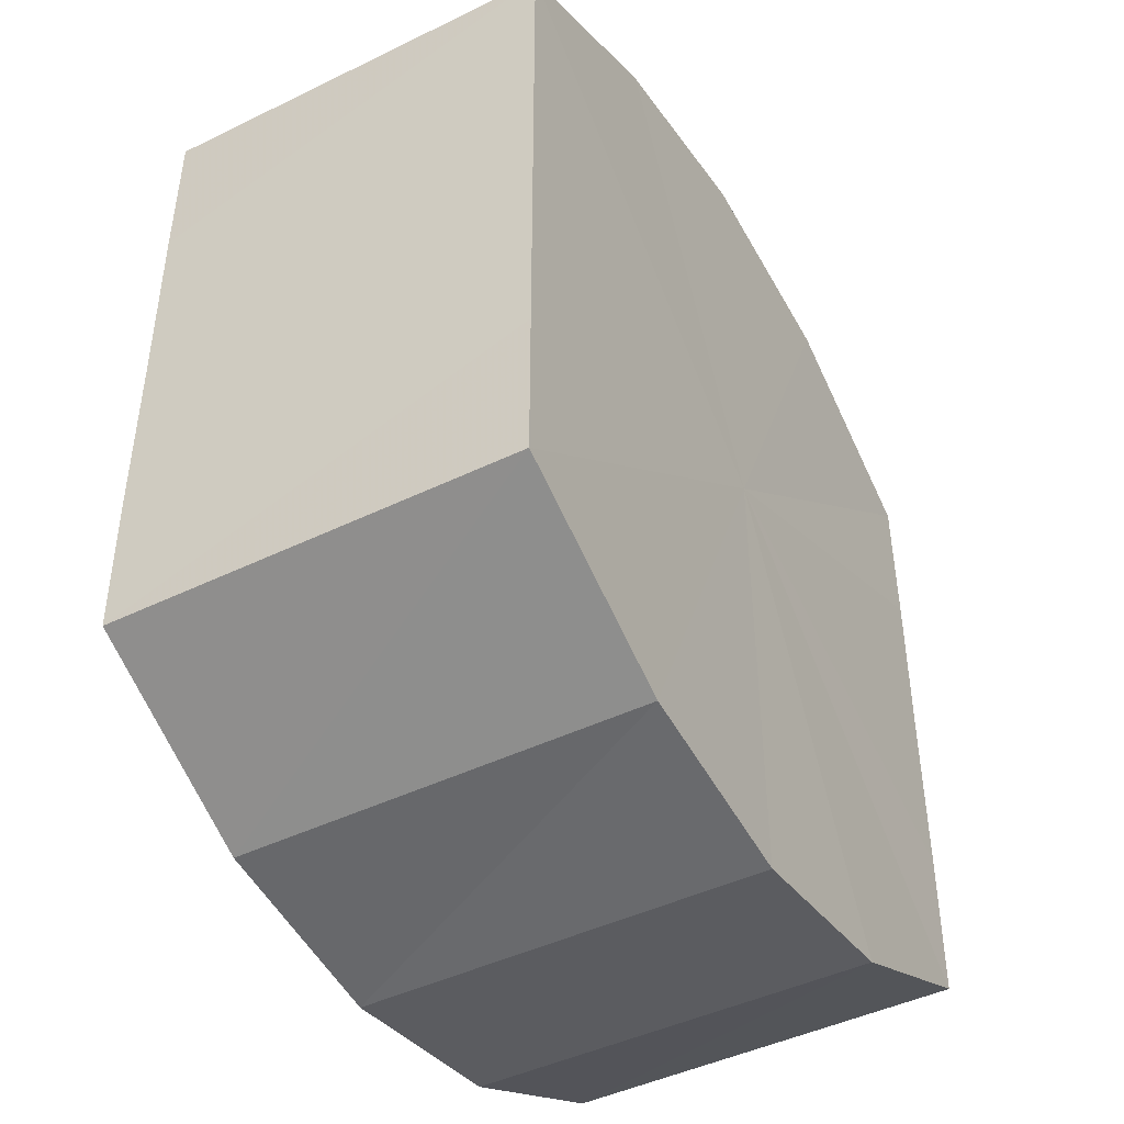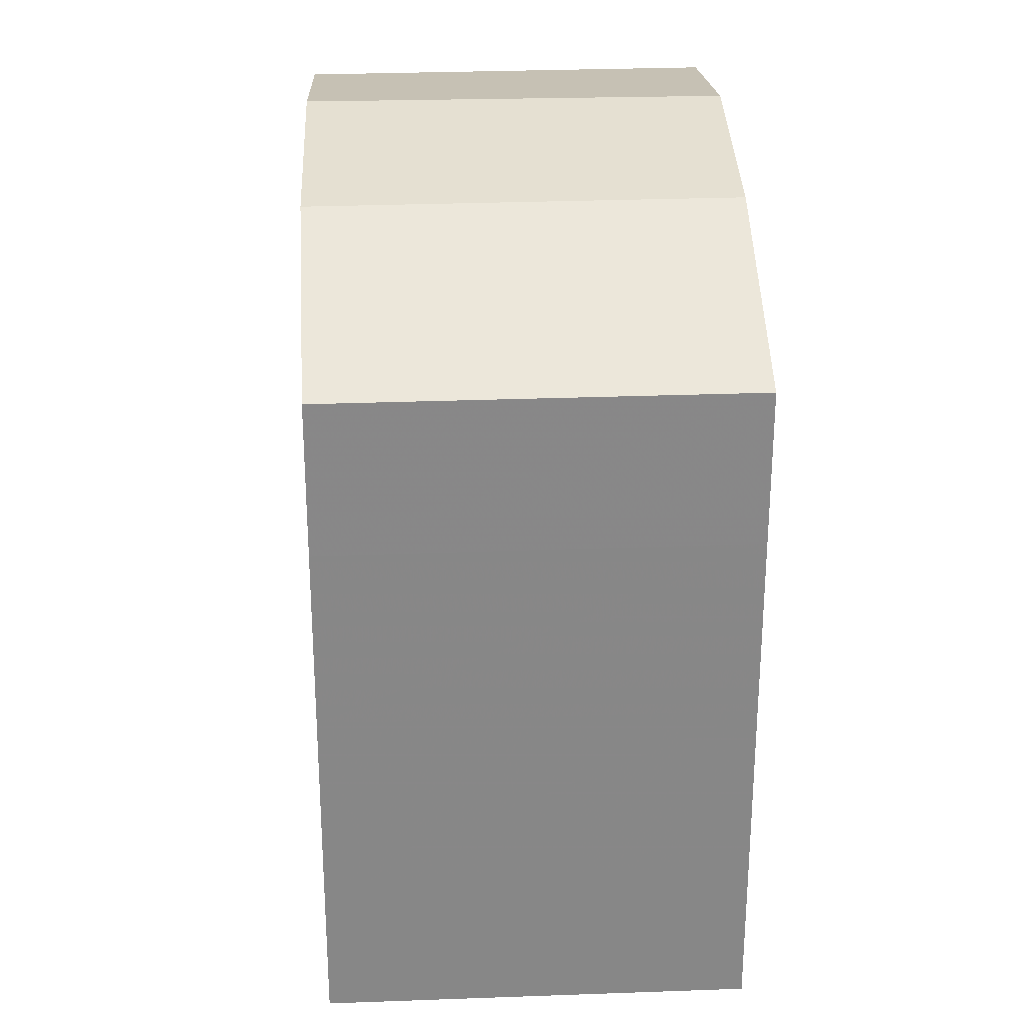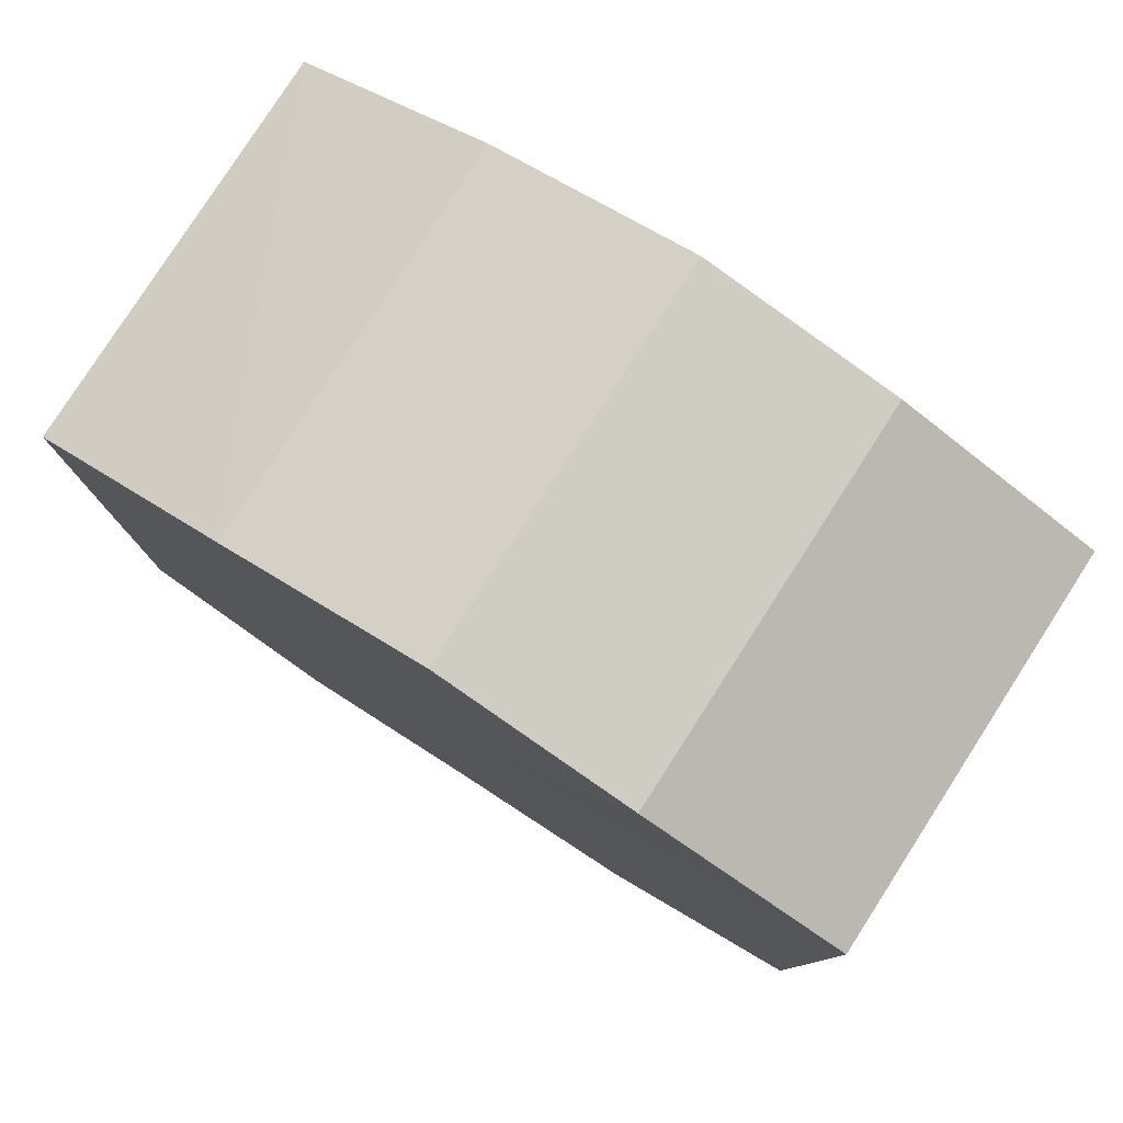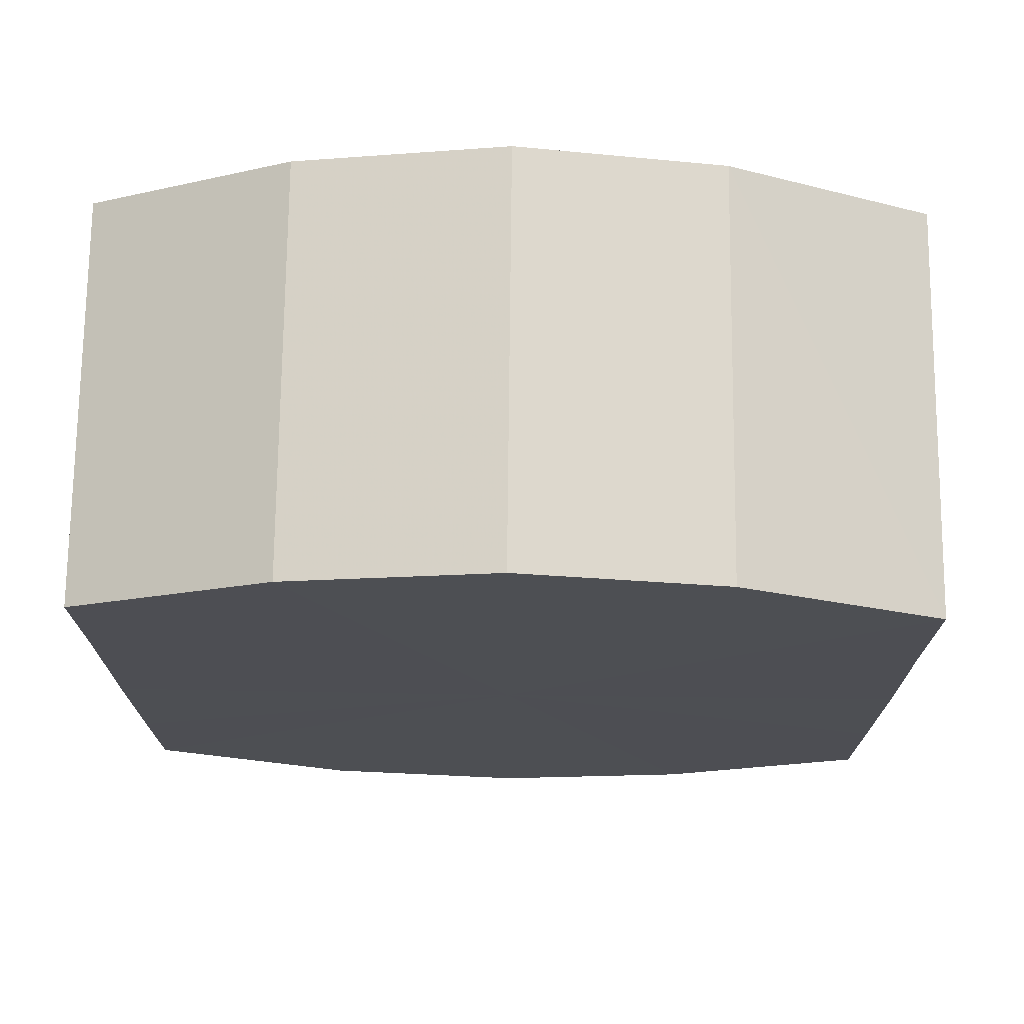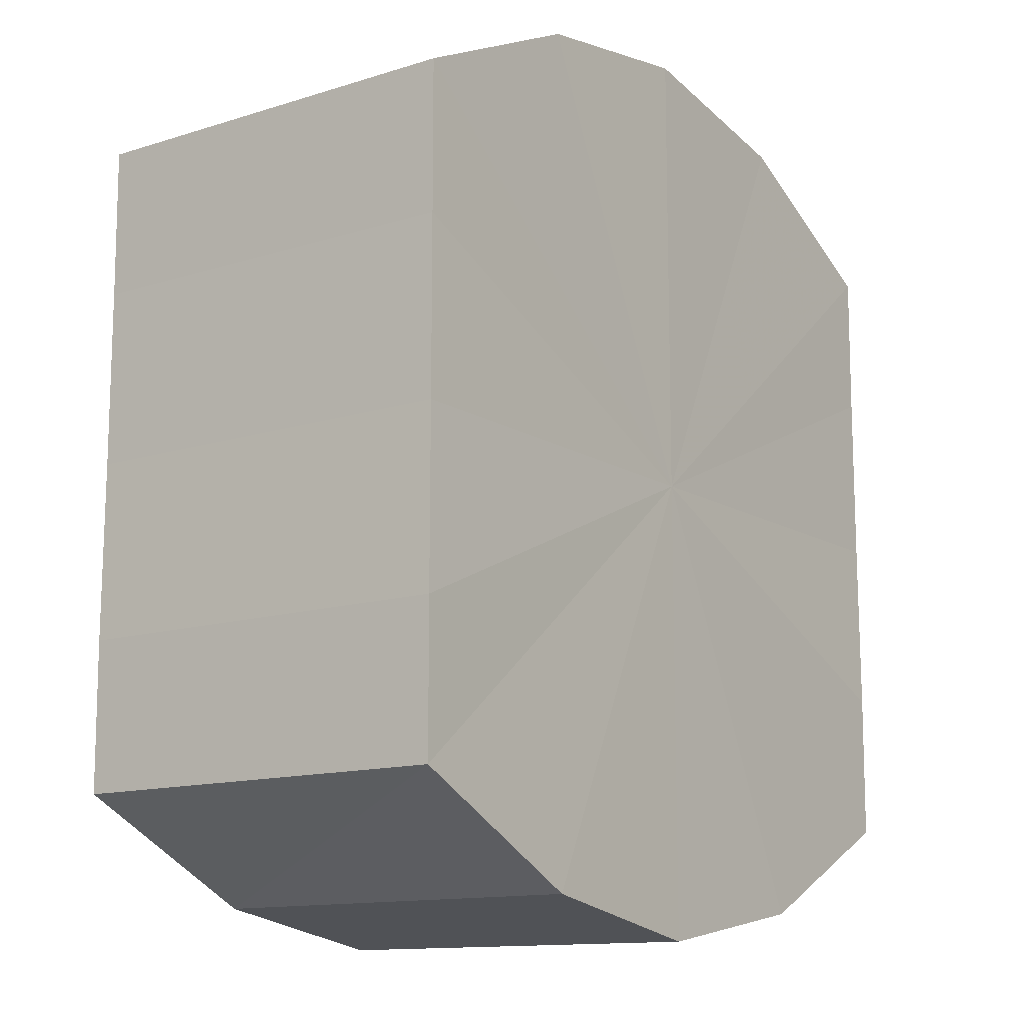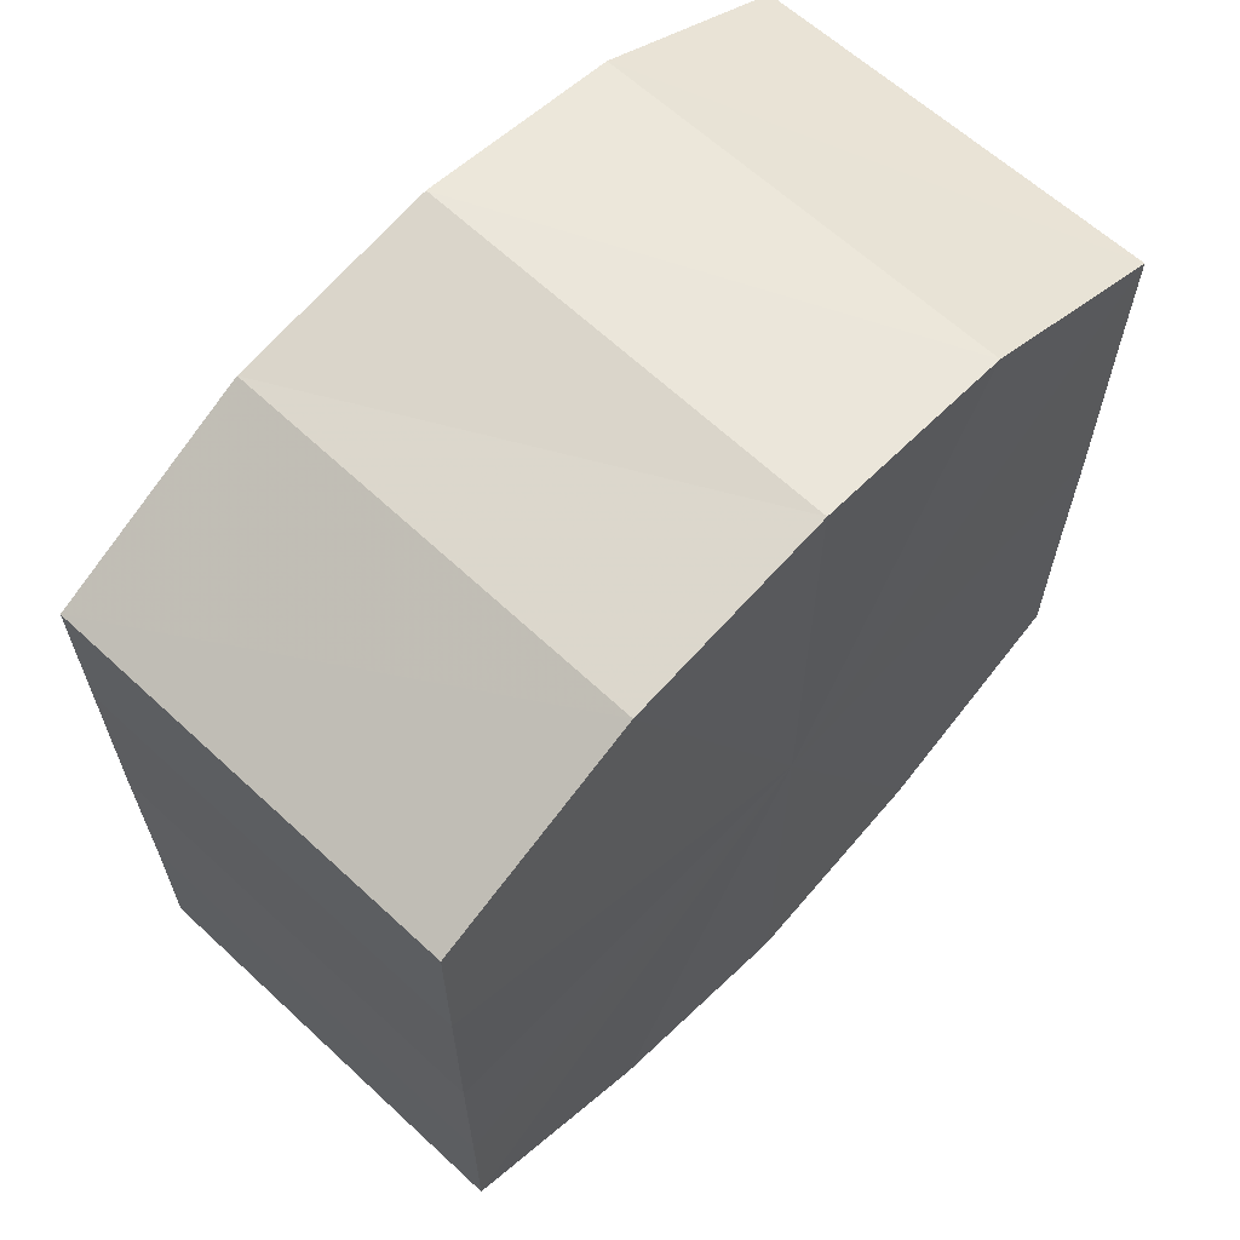
<metadata>
{"format":"obj","ext":"obj","renderer":"f3d","projection":"perspective","resolution":1024,"background":"white","views":[{"elev":-44.8,"azim":-60.7,"up":"+Z"},{"elev":27.8,"azim":-92.8,"up":"+Z"},{"elev":79.7,"azim":32.8,"up":"+Z"},{"elev":72.5,"azim":-179.2,"up":"+Z"},{"elev":-13.0,"azim":-54.1,"up":"+Z"},{"elev":64.1,"azim":-46.9,"up":"+Z"}]}
</metadata>
<code>
o 6538
v 2244 1887 7.22
v 2244 1887 7.229
v 2244 1887 7.22
v 2244 1887 7.236
v 2244 1887 7.229
v 2244 1887 7.211
v 2244 1887 7.211
v 2244 1887 7.241
v 2244 1887 7.236
v 2244 1887 7.204
v 2244 1887 7.204
v 2244 1887 7.243
v 2244 1887 7.241
v 2244 1887 7.199
v 2244 1887 7.199
v 2244 1887 7.241
v 2244 1887 7.243
v 2244 1887 7.197
v 2244 1887 7.197
v 2244 1887 7.236
v 2244 1887 7.241
v 2244 1887 7.199
v 2244 1887 7.199
v 2244 1887 7.229
v 2244 1887 7.236
v 2244 1887 7.204
v 2244 1887 7.204
v 2244 1887 7.22
v 2244 1887 7.229
v 2244 1887 7.211
v 2244 1887 7.211
v 2244 1887 7.22
v 2244 1887 7.22
v 2244 1887 7.229
v 2244 1887 7.229
v 2244 1887 7.236
v 2244 1887 7.236
v 2244 1887 7.211
v 2244 1887 7.22
v 2244 1887 7.204
v 2244 1887 7.211
v 2244 1887 7.241
v 2244 1887 7.241
v 2244 1887 7.199
v 2244 1887 7.204
v 2244 1887 7.197
v 2244 1887 7.199
v 2244 1887 7.243
v 2244 1887 7.243
v 2244 1887 7.199
v 2244 1887 7.197
v 2244 1887 7.204
v 2244 1887 7.199
v 2244 1887 7.241
v 2244 1887 7.241
v 2244 1887 7.211
v 2244 1887 7.204
v 2244 1887 7.22
v 2244 1887 7.211
v 2244 1887 7.236
v 2244 1887 7.236
v 2244 1887 7.229
v 2244 1887 7.22
v 2244 1887 7.229
v 2244 1887 7.22
v 2244 1887 7.229
v 2244 1887 7.22
v 2244 1887 7.236
v 2244 1887 7.211
v 2244 1887 7.241
v 2244 1887 7.204
v 2244 1887 7.243
v 2244 1887 7.199
v 2244 1887 7.241
v 2244 1887 7.197
v 2244 1887 7.236
v 2244 1887 7.199
v 2244 1887 7.229
v 2244 1887 7.204
v 2244 1887 7.22
v 2244 1887 7.211
v 2244 1887 7.22
v 2244 1887 7.22
v 2244 1887 7.229
v 2244 1887 7.211
v 2244 1887 7.236
v 2244 1887 7.204
v 2244 1887 7.241
v 2244 1887 7.199
v 2244 1887 7.243
v 2244 1887 7.197
v 2244 1887 7.241
v 2244 1887 7.199
v 2244 1887 7.236
v 2244 1887 7.204
v 2244 1887 7.229
v 2244 1887 7.211
v 2244 1887 7.22
f 1 2 3
f 2 4 5
f 6 1 7
f 4 8 9
f 10 6 11
f 8 12 13
f 14 10 15
f 12 16 17
f 18 14 19
f 16 20 21
f 22 18 23
f 20 24 25
f 26 22 27
f 24 28 29
f 30 26 31
f 28 30 32
f 33 34 35
f 35 36 37
f 38 39 33
f 40 41 38
f 37 42 43
f 44 45 40
f 46 47 44
f 43 48 49
f 50 51 46
f 52 53 50
f 49 54 55
f 56 57 52
f 58 59 56
f 55 60 61
f 62 63 58
f 61 64 62
f 65 66 67
f 65 68 66
f 65 67 69
f 65 70 68
f 65 69 71
f 65 72 70
f 65 71 73
f 65 74 72
f 65 73 75
f 65 76 74
f 65 75 77
f 65 78 76
f 65 77 79
f 65 80 78
f 65 79 81
f 65 81 80
f 82 83 84
f 82 85 83
f 82 84 86
f 82 87 85
f 82 86 88
f 82 89 87
f 82 88 90
f 82 91 89
f 82 90 92
f 82 93 91
f 82 92 94
f 82 95 93
f 82 94 96
f 82 97 95
f 82 96 98
f 82 98 97

</code>
